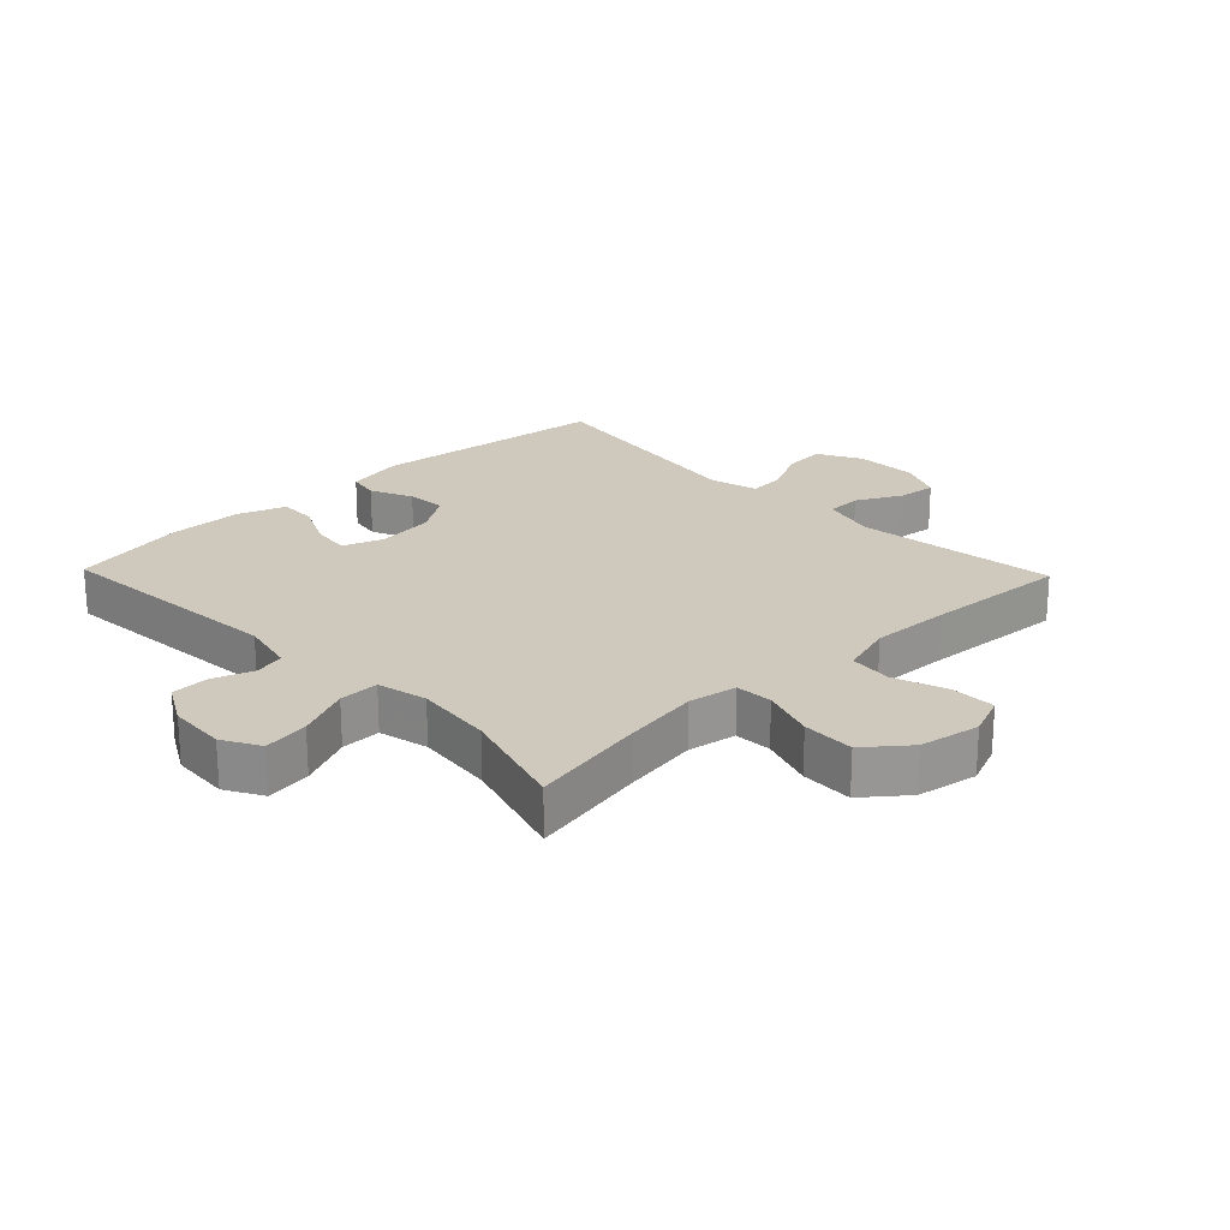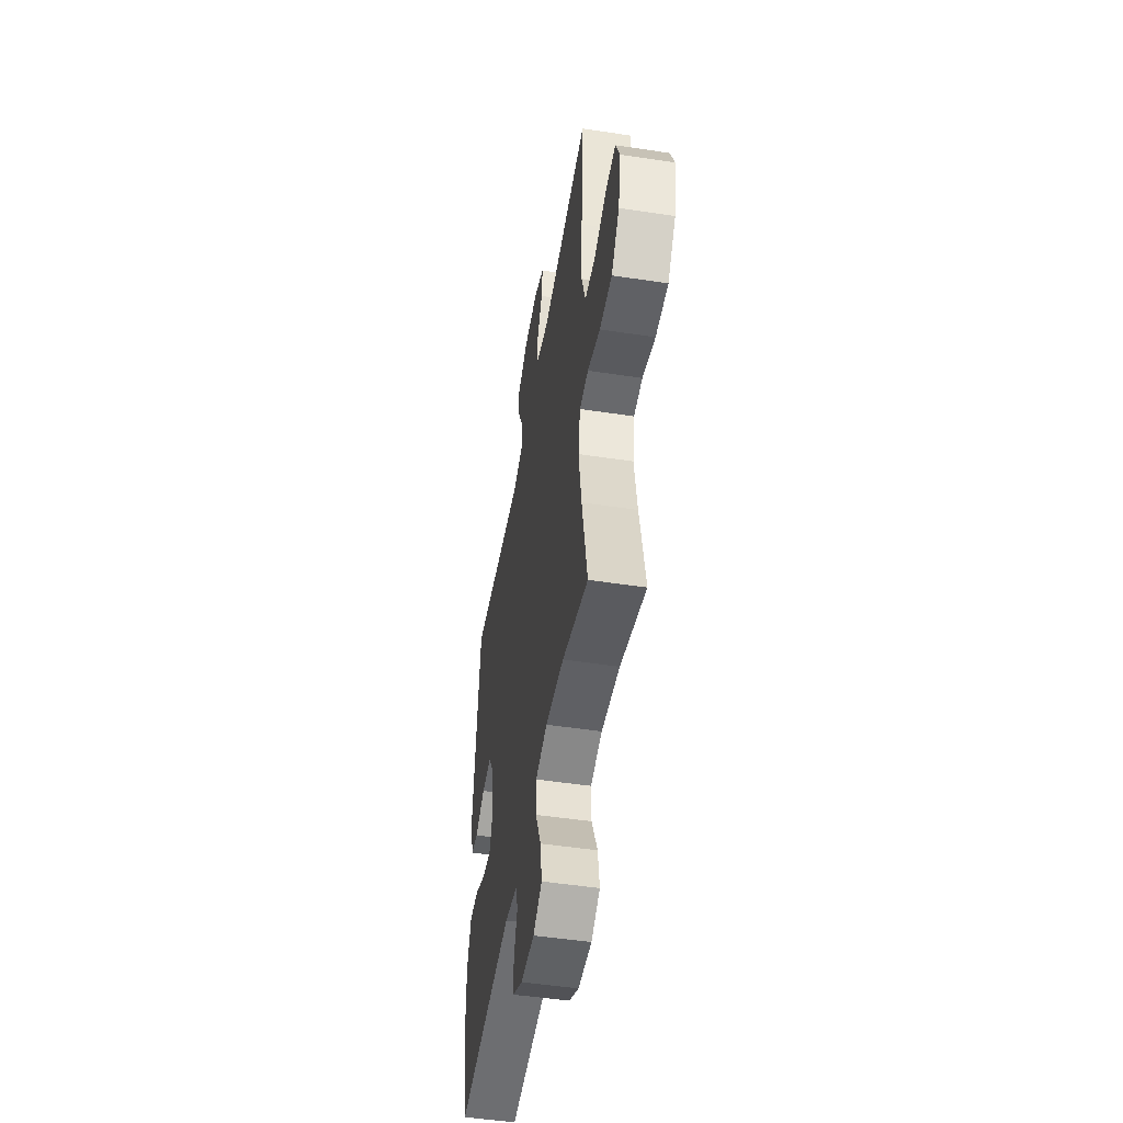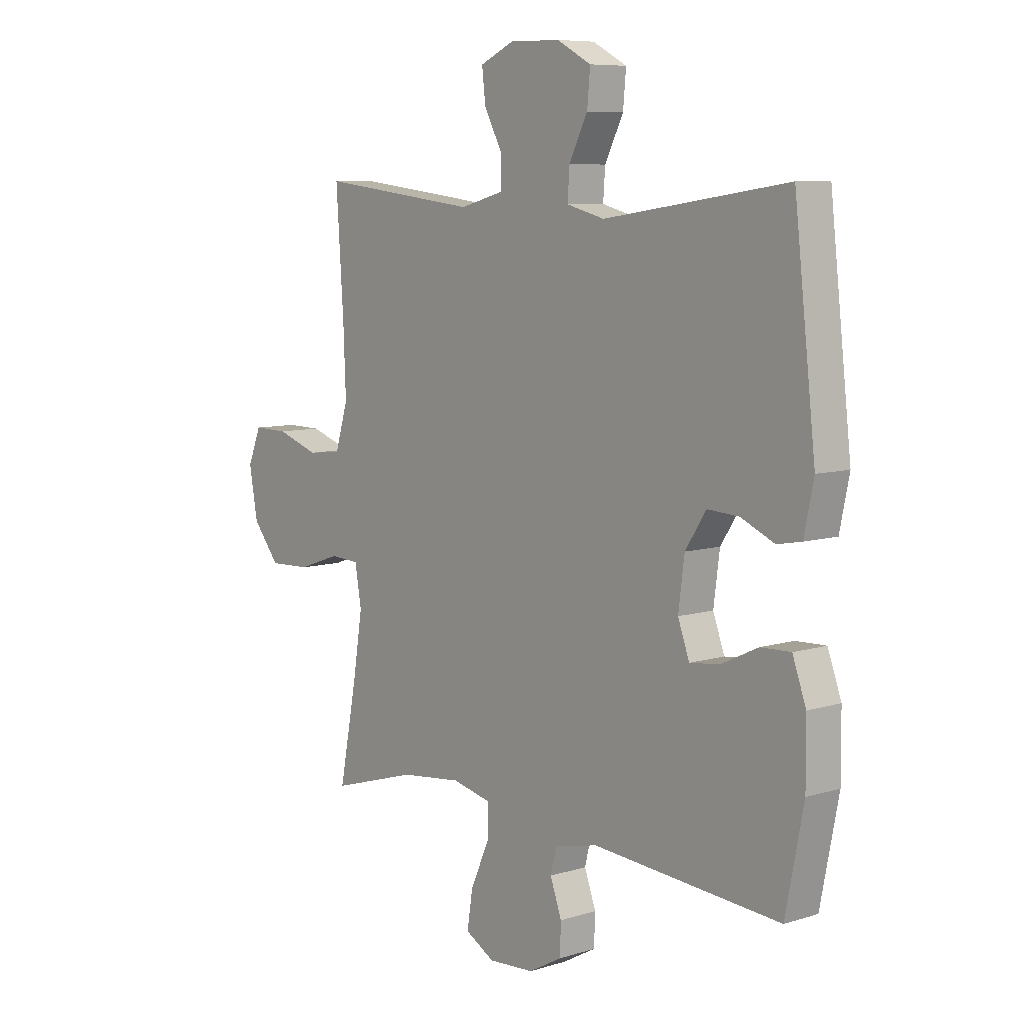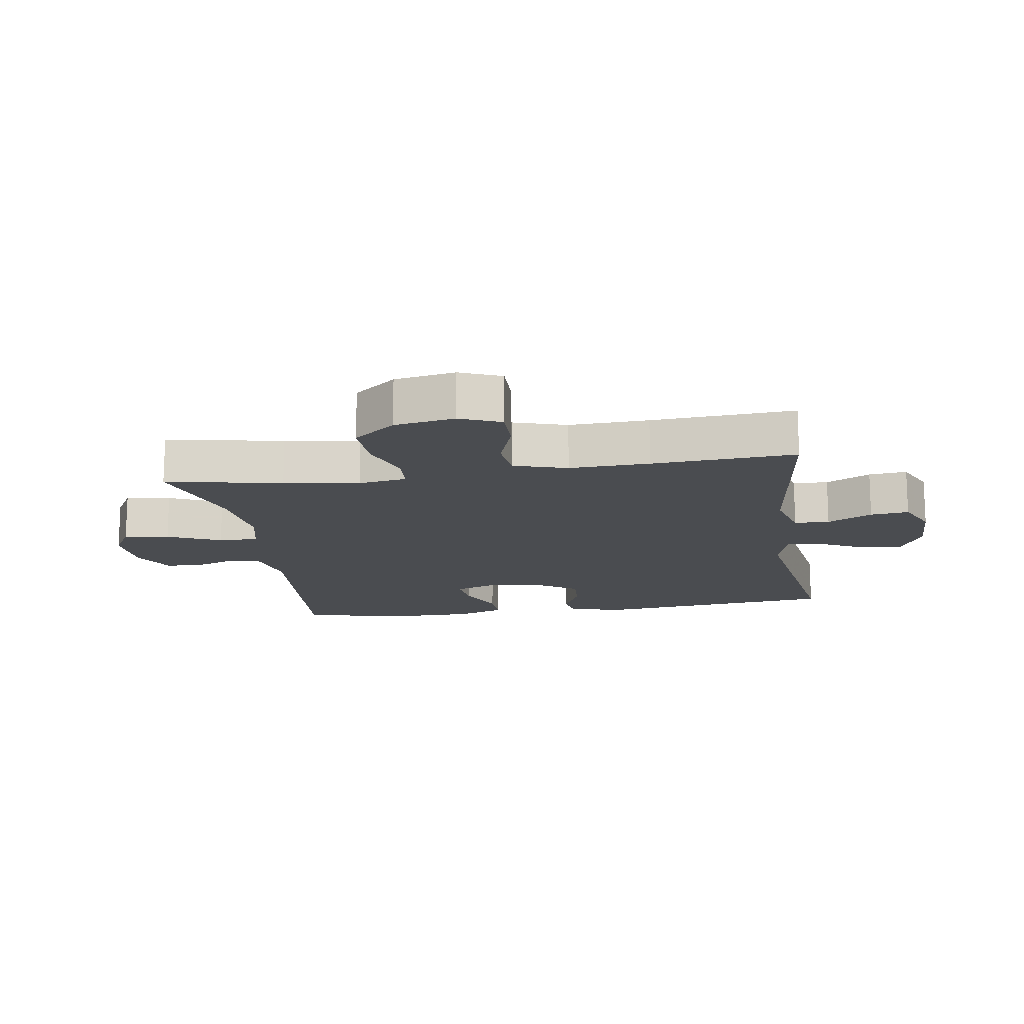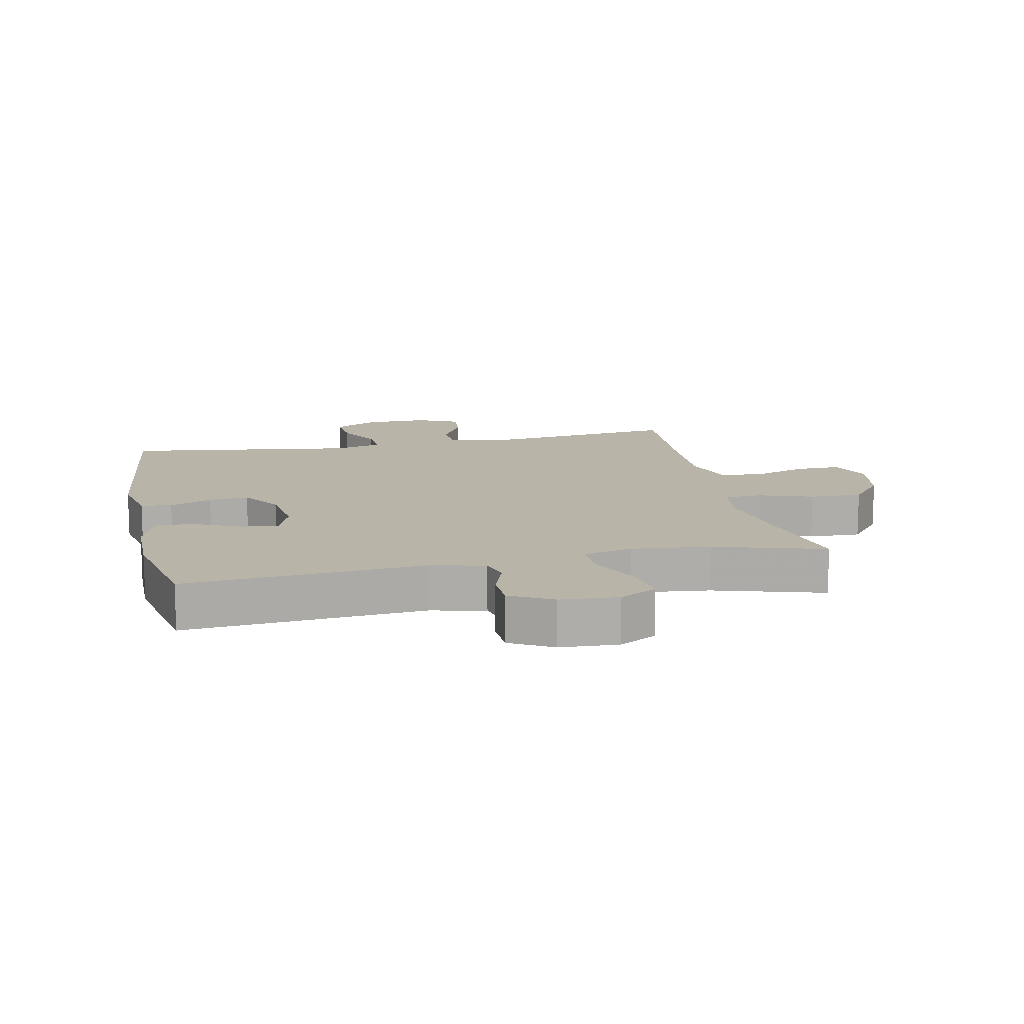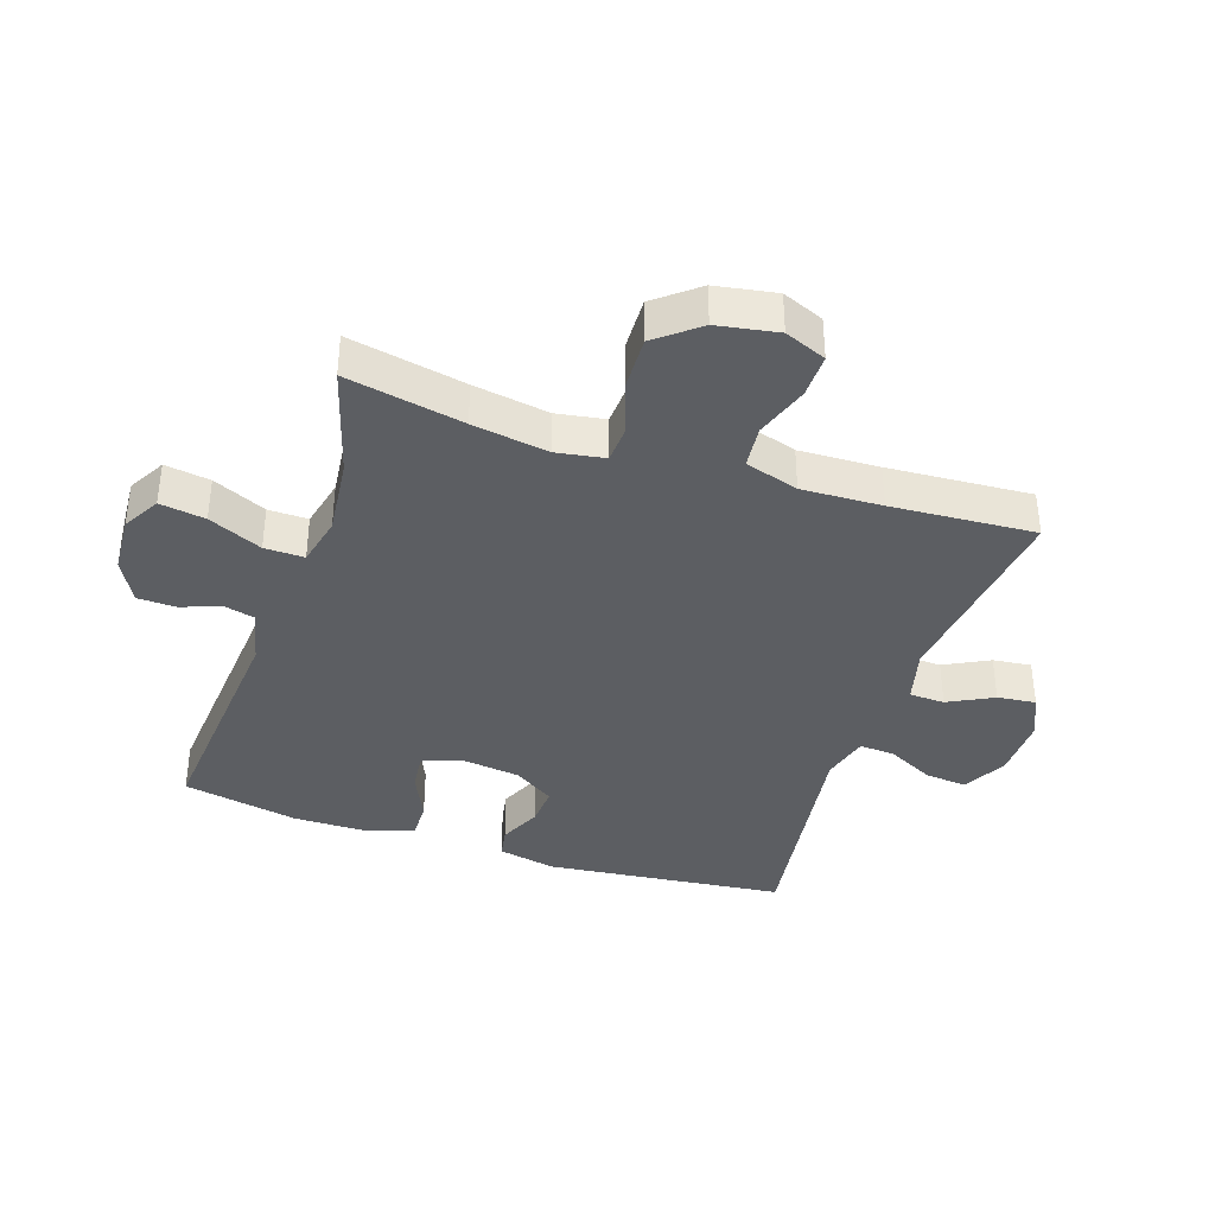
<metadata>
{"format":"obj","ext":"obj","renderer":"f3d","projection":"perspective","resolution":1024,"background":"white","views":[{"elev":22.5,"azim":-133.9,"up":"+Y"},{"elev":-49.8,"azim":-99.5,"up":"+Z"},{"elev":7.8,"azim":49.3,"up":"+Z"},{"elev":-15.1,"azim":-81.3,"up":"+Y"},{"elev":13.0,"azim":167.9,"up":"+Y"},{"elev":-37.8,"azim":-108.6,"up":"+Y"}]}
</metadata>
<code>
v -0.5 0.07 0.5
v -0.179 0.07 0.461
v -0.092 0.07 0.484
v -0.09 0.07 0.54
v -0.127 0.07 0.611
v -0.134 0.07 0.672
v -0.066 0.07 0.703
v 0.035 0.07 0.701
v 0.104 0.07 0.664
v 0.098 0.07 0.598
v 0.061 0.07 0.524
v 0.057 0.07 0.467
v 0.133 0.07 0.447
v 0.5 0.07 0.5
v 0.543 0.07 0.12
v 0.524 0.07 0.028
v 0.475 0.07 0.019
v 0.408 0.07 0.049
v 0.345 0.07 0.053
v 0.303 0.07 -0.011
v 0.291 0.07 -0.104
v 0.314 0.07 -0.167
v 0.374 0.07 -0.16
v 0.448 0.07 -0.125
v 0.508 0.07 -0.123
v 0.535 0.07 -0.198
v 0.536 0.07 -0.316
v 0.5 0.07 -0.5
v 0.123 0.07 -0.47
v 0.036 0.07 -0.49
v 0.024 0.07 -0.538
v 0.047 0.07 -0.602
v 0.045 0.07 -0.662
v -0.022 0.07 -0.699
v -0.114 0.07 -0.705
v -0.173 0.07 -0.672
v -0.162 0.07 -0.6
v -0.124 0.07 -0.515
v -0.123 0.07 -0.452
v -0.202 0.07 -0.434
v -0.326 0.07 -0.448
v -0.5 0.07 -0.5
v -0.464 0.07 -0.314
v -0.445 0.07 -0.194
v -0.458 0.07 -0.117
v -0.517 0.07 -0.114
v -0.602 0.07 -0.143
v -0.685 0.07 -0.146
v -0.739 0.07 -0.079
v -0.756 0.07 0.017
v -0.729 0.07 0.083
v -0.659 0.07 0.082
v -0.574 0.07 0.053
v -0.506 0.07 0.06
v -0.48 0.07 0.145
v -0.485 0.07 0.272
v -0.5 0 0.5
v -0.179 0 0.461
v -0.092 0 0.484
v -0.09 0 0.54
v -0.127 0 0.611
v -0.134 0 0.672
v -0.066 0 0.703
v 0.035 0 0.701
v 0.104 0 0.664
v 0.098 0 0.598
v 0.061 0 0.524
v 0.057 0 0.467
v 0.133 0 0.447
v 0.5 0 0.5
v 0.543 0 0.12
v 0.524 0 0.028
v 0.475 0 0.019
v 0.408 0 0.049
v 0.345 0 0.053
v 0.303 0 -0.011
v 0.291 0 -0.104
v 0.314 0 -0.167
v 0.374 0 -0.16
v 0.448 0 -0.125
v 0.508 0 -0.123
v 0.535 0 -0.198
v 0.536 0 -0.316
v 0.5 0 -0.5
v 0.123 0 -0.47
v 0.036 0 -0.49
v 0.024 0 -0.538
v 0.047 0 -0.602
v 0.045 0 -0.662
v -0.022 0 -0.699
v -0.114 0 -0.705
v -0.173 0 -0.672
v -0.162 0 -0.6
v -0.124 0 -0.515
v -0.123 0 -0.452
v -0.202 0 -0.434
v -0.326 0 -0.448
v -0.5 0 -0.5
v -0.464 0 -0.314
v -0.445 0 -0.194
v -0.458 0 -0.117
v -0.517 0 -0.114
v -0.602 0 -0.143
v -0.685 0 -0.146
v -0.739 0 -0.079
v -0.756 0 0.017
v -0.729 0 0.083
v -0.659 0 0.082
v -0.574 0 0.053
v -0.506 0 0.06
v -0.48 0 0.145
v -0.485 0 0.272
f 51 52 53
f 50 51 53
f 49 50 53
f 48 49 53
f 47 48 53
f 46 47 53
f 45 46 53 54
f 41 42 43
f 40 41 43 44
f 39 40 44 45
f 36 37 38
f 35 36 38
f 34 35 38
f 33 34 38
f 32 33 38
f 31 32 38
f 30 31 38 39
f 45 54 55
f 39 45 55
f 30 39 55
f 29 30 55
f 27 28 29
f 26 27 29
f 25 26 29
f 24 25 29
f 23 24 29
f 16 17 18
f 15 16 18
f 14 15 18
f 13 14 18
f 12 13 18 19
f 9 10 11
f 8 9 11
f 7 8 11
f 6 7 11
f 5 6 11
f 4 5 11
f 3 4 11 12
f 12 19 20
f 3 12 20
f 2 3 20
f 29 55 56
f 2 20 21
f 1 2 21
f 56 1 21
f 29 56 21
f 22 23 29
f 21 22 29
f 109 108 107
f 109 107 106
f 109 106 105
f 109 105 104
f 109 104 103
f 109 103 102
f 110 109 102 101
f 99 98 97
f 100 99 97 96
f 101 100 96 95
f 94 93 92
f 94 92 91
f 94 91 90
f 94 90 89
f 94 89 88
f 94 88 87
f 95 94 87 86
f 111 110 101
f 111 101 95
f 111 95 86
f 111 86 85
f 85 84 83
f 85 83 82
f 85 82 81
f 85 81 80
f 85 80 79
f 74 73 72
f 74 72 71
f 74 71 70
f 74 70 69
f 75 74 69 68
f 67 66 65
f 67 65 64
f 67 64 63
f 67 63 62
f 67 62 61
f 67 61 60
f 68 67 60 59
f 76 75 68
f 76 68 59
f 76 59 58
f 112 111 85
f 77 76 58
f 77 58 57
f 77 57 112
f 77 112 85
f 85 79 78
f 85 78 77
f 1 57 58 2
f 2 58 59 3
f 3 59 60 4
f 4 60 61 5
f 5 61 62 6
f 6 62 63 7
f 7 63 64 8
f 8 64 65 9
f 9 65 66 10
f 10 66 67 11
f 11 67 68 12
f 12 68 69 13
f 13 69 70 14
f 14 70 71 15
f 15 71 72 16
f 16 72 73 17
f 17 73 74 18
f 18 74 75 19
f 19 75 76 20
f 20 76 77 21
f 21 77 78 22
f 22 78 79 23
f 23 79 80 24
f 24 80 81 25
f 25 81 82 26
f 26 82 83 27
f 27 83 84 28
f 28 84 85 29
f 29 85 86 30
f 30 86 87 31
f 31 87 88 32
f 32 88 89 33
f 33 89 90 34
f 34 90 91 35
f 35 91 92 36
f 36 92 93 37
f 37 93 94 38
f 38 94 95 39
f 39 95 96 40
f 40 96 97 41
f 41 97 98 42
f 42 98 99 43
f 43 99 100 44
f 44 100 101 45
f 45 101 102 46
f 46 102 103 47
f 47 103 104 48
f 48 104 105 49
f 49 105 106 50
f 50 106 107 51
f 51 107 108 52
f 52 108 109 53
f 53 109 110 54
f 54 110 111 55
f 55 111 112 56
f 56 112 57 1

</code>
